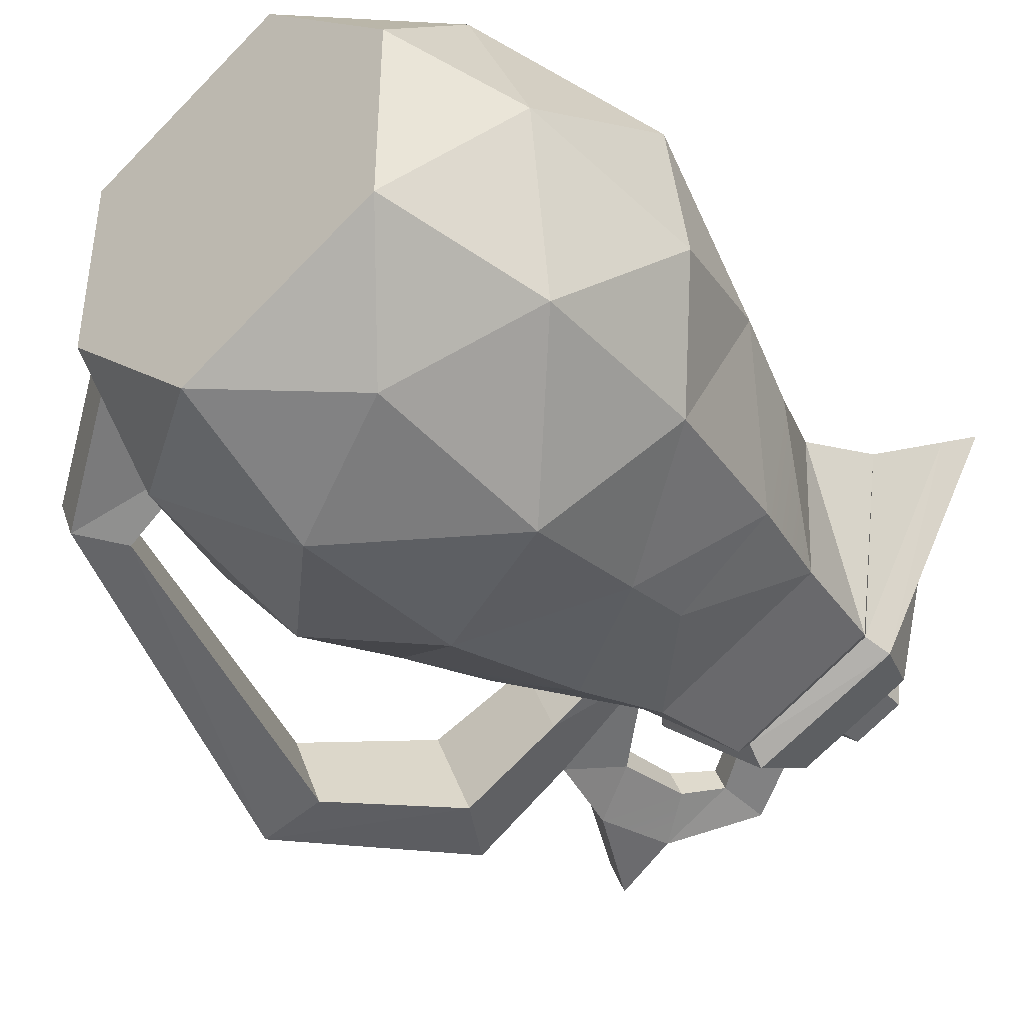
<metadata>
{"format":"obj","ext":"obj","renderer":"f3d","projection":"perspective","resolution":1024,"background":"white","views":[{"elev":-40.6,"azim":40.2,"up":"+Z"}]}
</metadata>
<code>
g conFahrulMule
v 0.2756 -0.3427 0.3913
v 0.4454 -0.3507 0.1899
v 0.3028 -0.6342 0.2926
v 0.475 -0.3432 -0.07175
v 0.4454 -0.3507 0.1899
v 0.4057 -0.09793 0.01581
v 0.475 -0.3432 -0.07175
v 0.3714 -0.2324 -0.2616
v 0.3781 -0.5425 -0.2664
v 0.475 -0.3432 -0.07175
v 0.4057 -0.09793 0.01581
v 0.3714 -0.2324 -0.2616
v 0.475 -0.3432 -0.07175
v 0.3781 -0.5425 -0.2664
v 0.4207 -0.6342 0.0164
v -0.1625 -0.6466 0.3804
v -0.1885 -0.3431 0.4421
v 0.06879 -0.5347 0.4559
v 0.295 -0.8052 0.126
v 0.05352 -0.8052 0.3548
v 0.3028 -0.6342 0.2926
v 0.2756 -0.3427 0.3913
v 0.06183 -0.1835 0.4097
v 0.2919 -0.09793 0.2822
v -0.2766 -0.3432 -0.3928
v -0.4454 -0.3503 -0.1899
v -0.3028 -0.6342 -0.2926
v -0.4732 -0.3427 0.07149
v -0.4454 -0.3503 -0.1899
v -0.4057 -0.09793 -0.0158
v -0.1625 -0.6466 0.3804
v -0.3769 -0.5347 0.2655
v -0.1885 -0.3431 0.4421
v -0.4732 -0.3427 0.07149
v -0.3769 -0.5347 0.2655
v -0.4207 -0.6342 -0.01639
v -0.1384 0.05534 0.3249
v -0.1567 -0.08643 0.3668
v -0.3008 0.05397 0.2086
v -0.1567 -0.08643 0.3668
v -0.3387 -0.1835 0.2386
v -0.3008 0.05397 0.2086
v 0.1567 -0.08643 -0.3668
v -0.0678 -0.2324 -0.4492
v 0.1885 -0.3431 -0.4421
v -0.2766 -0.3432 -0.3928
v -0.0678 -0.2324 -0.4492
v -0.2919 -0.09793 -0.2822
v -0.2766 -0.3432 -0.3928
v -0.3028 -0.6342 -0.2926
v -0.06902 -0.5425 -0.4573
v -0.1625 -0.6466 0.3804
v 0.05352 -0.8052 0.3548
v -0.2933 -0.8052 0.2066
v 0.1625 -0.6466 -0.3804
v -0.05353 -0.8052 -0.3548
v 0.2933 -0.8052 -0.2066
v -0.05353 -0.8052 -0.3548
v -0.295 -0.8052 -0.126
v 0.0001659 -0.8052 7.844e-05
v 0.0001659 -0.8052 7.844e-05
v 0.295 -0.8052 0.126
v 0.2933 -0.8052 -0.2066
v -0.05353 -0.8052 -0.3548
v 0.0001659 -0.8052 7.844e-05
v 0.2933 -0.8052 -0.2066
v 0.05352 -0.8052 0.3548
v 0.295 -0.8052 0.126
v 0.0001659 -0.8052 7.844e-05
v 0.0001659 -0.8052 7.844e-05
v -0.295 -0.8052 -0.126
v -0.2933 -0.8052 0.2066
v 0.05352 -0.8052 0.3548
v 0.0001659 -0.8052 7.844e-05
v -0.2933 -0.8052 0.2066
v -0.3028 -0.6342 -0.2926
v -0.295 -0.8052 -0.126
v -0.05353 -0.8052 -0.3548
v -0.05353 -0.8052 -0.3548
v 0.1625 -0.6466 -0.3804
v -0.06902 -0.5425 -0.4573
v -0.3028 -0.6342 -0.2926
v -0.05353 -0.8052 -0.3548
v -0.06902 -0.5425 -0.4573
v -0.0678 -0.2324 -0.4492
v 0.1567 -0.08643 -0.3668
v -0.05886 0.055 -0.3716
v 0.1567 -0.08643 -0.3668
v 0.1388 0.05654 -0.3241
v -0.05886 0.055 -0.3716
v -0.04657 0.2516 -0.3087
v -0.2567 0.2703 -0.1096
v -0.2437 0.05378 -0.2618
v -0.0678 -0.2324 -0.4492
v -0.05886 0.055 -0.3716
v -0.2919 -0.09793 -0.2822
v -0.2437 0.05378 -0.2618
v -0.05886 0.055 -0.3716
v -0.04657 0.2516 -0.3087
v -0.0678 -0.2324 -0.4492
v -0.2766 -0.3432 -0.3928
v -0.06902 -0.5425 -0.4573
v -0.06902 -0.5425 -0.4573
v 0.1625 -0.6466 -0.3804
v 0.1885 -0.3431 -0.4421
v -0.0678 -0.2324 -0.4492
v -0.06902 -0.5425 -0.4573
v 0.1885 -0.3431 -0.4421
v -0.3387 -0.1835 0.2386
v -0.4732 -0.3427 0.07149
v -0.4057 -0.09793 -0.0158
v -0.3387 -0.1835 0.2386
v -0.4057 -0.09793 -0.0158
v -0.3008 0.05397 0.2086
v -0.4057 -0.09793 -0.0158
v -0.3579 0.05326 0.004745
v -0.3008 0.05397 0.2086
v -0.2552 0.2516 0.1798
v -0.3769 -0.5347 0.2655
v -0.1625 -0.6466 0.3804
v -0.2933 -0.8052 0.2066
v -0.2933 -0.8052 0.2066
v -0.295 -0.8052 -0.126
v -0.4207 -0.6342 -0.01639
v -0.3769 -0.5347 0.2655
v -0.2933 -0.8052 0.2066
v -0.4207 -0.6342 -0.01639
v -0.3769 -0.5347 0.2655
v -0.4732 -0.3427 0.07149
v -0.3387 -0.1835 0.2386
v -0.3387 -0.1835 0.2386
v -0.1567 -0.08643 0.3668
v -0.1885 -0.3431 0.4421
v -0.3769 -0.5347 0.2655
v -0.3387 -0.1835 0.2386
v -0.1885 -0.3431 0.4421
v -0.4454 -0.3503 -0.1899
v -0.2766 -0.3432 -0.3928
v -0.2919 -0.09793 -0.2822
v -0.4057 -0.09793 -0.0158
v -0.2919 -0.09793 -0.2822
v -0.3579 0.05326 0.004745
v -0.2919 -0.09793 -0.2822
v -0.2437 0.05378 -0.2618
v -0.3579 0.05326 0.004745
v -0.4454 -0.3503 -0.1899
v -0.2919 -0.09793 -0.2822
v -0.4057 -0.09793 -0.0158
v -0.4454 -0.3503 -0.1899
v -0.4732 -0.3427 0.07149
v -0.4207 -0.6342 -0.01639
v -0.4207 -0.6342 -0.01639
v -0.295 -0.8052 -0.126
v -0.3028 -0.6342 -0.2926
v -0.4454 -0.3503 -0.1899
v -0.4207 -0.6342 -0.01639
v -0.3028 -0.6342 -0.2926
v 0.06183 -0.1835 0.4097
v -0.1567 -0.08643 0.3668
v 0.05733 0.05685 0.3606
v -0.1567 -0.08643 0.3668
v -0.1384 0.05534 0.3249
v 0.05733 0.05685 0.3606
v 0.04658 0.2516 0.3087
v 0.2567 0.2703 0.1096
v 0.242 0.0581 0.2605
v 0.06183 -0.1835 0.4097
v 0.05733 0.05685 0.3606
v 0.2919 -0.09793 0.2822
v 0.05733 0.05685 0.3606
v 0.242 0.0581 0.2605
v 0.2919 -0.09793 0.2822
v 0.04658 0.2516 0.3087
v 0.05352 -0.8052 0.3548
v -0.1625 -0.6466 0.3804
v 0.06879 -0.5347 0.4559
v 0.06879 -0.5347 0.4559
v 0.2756 -0.3427 0.3913
v 0.3028 -0.6342 0.2926
v 0.05352 -0.8052 0.3548
v 0.06879 -0.5347 0.4559
v 0.3028 -0.6342 0.2926
v -0.1885 -0.3431 0.4421
v -0.1567 -0.08643 0.3668
v 0.06183 -0.1835 0.4097
v 0.06183 -0.1835 0.4097
v 0.2756 -0.3427 0.3913
v 0.06879 -0.5347 0.4559
v -0.1885 -0.3431 0.4421
v 0.06183 -0.1835 0.4097
v 0.06879 -0.5347 0.4559
v 0.3781 -0.5425 -0.2664
v 0.1625 -0.6466 -0.3804
v 0.2933 -0.8052 -0.2066
v 0.2933 -0.8052 -0.2066
v 0.295 -0.8052 0.126
v 0.4207 -0.6342 0.0164
v 0.3781 -0.5425 -0.2664
v 0.2933 -0.8052 -0.2066
v 0.4207 -0.6342 0.0164
v 0.2552 0.2516 -0.1798
v 0.1388 0.05654 -0.3241
v 0.3084 0.05795 -0.2136
v 0.3714 -0.2324 -0.2616
v 0.4057 -0.09793 0.01581
v 0.3084 0.05795 -0.2136
v 0.4057 -0.09793 0.01581
v 0.3553 0.05859 -0.005467
v 0.3084 0.05795 -0.2136
v 0.2552 0.2516 -0.1798
v 0.3714 -0.2324 -0.2616
v 0.1567 -0.08643 -0.3668
v 0.1885 -0.3431 -0.4421
v 0.1885 -0.3431 -0.4421
v 0.1625 -0.6466 -0.3804
v 0.3781 -0.5425 -0.2664
v 0.3714 -0.2324 -0.2616
v 0.1885 -0.3431 -0.4421
v 0.3781 -0.5425 -0.2664
v 0.4454 -0.3507 0.1899
v 0.2756 -0.3427 0.3913
v 0.2919 -0.09793 0.2822
v 0.2919 -0.09793 0.2822
v 0.242 0.0581 0.2605
v 0.4057 -0.09793 0.01581
v 0.3553 0.05859 -0.005467
v 0.4454 -0.3507 0.1899
v 0.2919 -0.09793 0.2822
v 0.4057 -0.09793 0.01581
v 0.4454 -0.3507 0.1899
v 0.475 -0.3432 -0.07175
v 0.4207 -0.6342 0.0164
v 0.4207 -0.6342 0.0164
v 0.295 -0.8052 0.126
v 0.3028 -0.6342 0.2926
v 0.4454 -0.3507 0.1899
v 0.4207 -0.6342 0.0164
v 0.3028 -0.6342 0.2926
v 0.2243 0.4454 -0.172
v 0.3113 0.3908 0.133
v 0.2073 0.4759 -0.1499
v 0.3113 0.3908 0.133
v 0.3959 0.4759 0.1691
v 0.2073 0.4759 -0.1499
v -0.03748 0.4457 -0.2838
v -0.03504 0.4759 -0.2534
v -0.2343 0.4509 -0.1001
v -0.03504 0.4759 -0.2534
v -0.2099 0.4759 -0.08963
v -0.2343 0.4509 -0.1001
v 0.2073 0.4759 -0.1499
v -0.03504 0.4759 -0.2534
v 0.2243 0.4454 -0.172
v -0.03748 0.4457 -0.2838
v -0.2257 0.4525 0.1697
v -0.2343 0.4509 -0.1001
v -0.2073 0.4759 0.1499
v -0.2343 0.4509 -0.1001
v -0.2099 0.4759 -0.08963
v -0.2073 0.4759 0.1499
v 0.0309 0.4447 0.2812
v 0.03508 0.4759 0.2534
v 0.3113 0.3908 0.133
v 0.03508 0.4759 0.2534
v 0.3959 0.4759 0.1691
v 0.3113 0.3908 0.133
v -0.2257 0.4525 0.1697
v -0.2073 0.4759 0.1499
v 0.0309 0.4447 0.2812
v -0.2073 0.4759 0.1499
v 0.03508 0.4759 0.2534
v 0.0309 0.4447 0.2812
v -0.3008 0.05397 0.2086
v -0.2552 0.2516 0.1798
v -0.1384 0.05534 0.3249
v -0.1384 0.05534 0.3249
v -0.2552 0.2516 0.1798
v 0.04658 0.2516 0.3087
v 0.1388 0.05654 -0.3241
v 0.2552 0.2516 -0.1798
v -0.04657 0.2516 -0.3087
v 0.1388 0.05654 -0.3241
v -0.04657 0.2516 -0.3087
v -0.05886 0.055 -0.3716
v -0.3579 0.05326 0.004745
v -0.2567 0.2703 -0.1096
v -0.2552 0.2516 0.1798
v -0.2437 0.05378 -0.2618
v -0.2567 0.2703 -0.1096
v -0.3579 0.05326 0.004745
v -0.1384 0.05534 0.3249
v 0.04658 0.2516 0.3087
v 0.05733 0.05685 0.3606
v 0.3553 0.05859 -0.005467
v 0.2567 0.2703 0.1096
v 0.2552 0.2516 -0.1798
v 0.1388 0.05654 -0.3241
v 0.1567 -0.08643 -0.3668
v 0.3084 0.05795 -0.2136
v 0.1567 -0.08643 -0.3668
v 0.3714 -0.2324 -0.2616
v 0.3084 0.05795 -0.2136
v 0.242 0.0581 0.2605
v 0.2567 0.2703 0.1096
v 0.3553 0.05859 -0.005467
v -0.0119 0.7813 -0.0921
v 0.07859 0.7813 -0.05477
v -0.07708 0.7813 -0.03293
v 0.08995 0.7813 0.03841
v 0.01478 0.7813 0.09465
v -0.07476 0.7813 0.05509
v -0.2299 0.513 0.1647
v -0.2377 0.5118 -0.1015
v -0.1785 0.6388 0.1247
v -0.1838 0.6372 -0.07851
v 0.4384 0.5184 0.1872
v 0.03236 0.515 0.2825
v 0.2911 0.5816 0.1243
v 0.03236 0.515 0.2825
v 0.02836 0.6396 0.2161
v 0.2911 0.5816 0.1243
v 0.4384 0.5184 0.1872
v 0.2911 0.5816 0.1243
v 0.2265 0.515 -0.172
v 0.2911 0.5816 0.1243
v 0.1757 0.6396 -0.1289
v 0.2265 0.515 -0.172
v -0.04002 0.513 -0.28
v -0.0333 0.6388 -0.2152
v -0.2377 0.5118 -0.1015
v -0.1838 0.6372 -0.07851
v -0.2299 0.513 0.1647
v -0.1785 0.6388 0.1247
v 0.03236 0.515 0.2825
v 0.02836 0.6396 0.2161
v -0.04002 0.513 -0.28
v 0.2265 0.515 -0.172
v -0.0333 0.6388 -0.2152
v 0.1757 0.6396 -0.1289
v -0.2099 0.4759 -0.08963
v -0.2377 0.5118 -0.1015
v -0.2073 0.4759 0.1499
v -0.2377 0.5118 -0.1015
v -0.2299 0.513 0.1647
v -0.2073 0.4759 0.1499
v 0.03508 0.4759 0.2534
v 0.03236 0.515 0.2825
v 0.3959 0.4759 0.1691
v 0.03236 0.515 0.2825
v 0.4384 0.5184 0.1872
v 0.3959 0.4759 0.1691
v 0.2073 0.4759 -0.1499
v 0.3959 0.4759 0.1691
v 0.2265 0.515 -0.172
v 0.3959 0.4759 0.1691
v 0.4384 0.5184 0.1872
v 0.2265 0.515 -0.172
v -0.2099 0.4759 -0.08963
v -0.03504 0.4759 -0.2534
v -0.2377 0.5118 -0.1015
v -0.03504 0.4759 -0.2534
v -0.04002 0.513 -0.28
v -0.2377 0.5118 -0.1015
v 0.03508 0.4759 0.2534
v -0.2073 0.4759 0.1499
v 0.03236 0.515 0.2825
v -0.2073 0.4759 0.1499
v -0.2299 0.513 0.1647
v 0.03236 0.515 0.2825
v 0.2073 0.4759 -0.1499
v 0.2265 0.515 -0.172
v -0.03504 0.4759 -0.2534
v 0.2265 0.515 -0.172
v -0.04002 0.513 -0.28
v -0.03504 0.4759 -0.2534
v 0.2911 0.5816 0.1243
v 0.02836 0.6396 0.2161
v 0.09686 0.7203 0.04137
v 0.01563 0.7203 0.1021
v 0.0846 0.7203 -0.05934
v 0.1757 0.6396 -0.1289
v 0.09686 0.7203 0.04137
v 0.2911 0.5816 0.1243
v -0.0333 0.6388 -0.2152
v 0.1757 0.6396 -0.1289
v -0.01322 0.7203 -0.09969
v 0.0846 0.7203 -0.05934
v -0.08368 0.7203 -0.03574
v -0.1838 0.6372 -0.07851
v -0.01322 0.7203 -0.09969
v -0.0333 0.6388 -0.2152
v -0.1785 0.6388 0.1247
v -0.1838 0.6372 -0.07851
v -0.08116 0.7203 0.05937
v -0.08368 0.7203 -0.03574
v 0.01563 0.7203 0.1021
v 0.02836 0.6396 0.2161
v -0.08116 0.7203 0.05937
v -0.1785 0.6388 0.1247
v 0.01563 0.7203 0.1021
v 0.01478 0.7813 0.09465
v 0.09686 0.7203 0.04137
v 0.08995 0.7813 0.03841
v 0.09686 0.7203 0.04137
v 0.08995 0.7813 0.03841
v 0.0846 0.7203 -0.05934
v 0.07859 0.7813 -0.05477
v -0.01322 0.7203 -0.09969
v 0.0846 0.7203 -0.05934
v -0.0119 0.7813 -0.0921
v 0.07859 0.7813 -0.05477
v -0.01322 0.7203 -0.09969
v -0.0119 0.7813 -0.0921
v -0.08368 0.7203 -0.03574
v -0.07708 0.7813 -0.03293
v -0.08116 0.7203 0.05937
v -0.08368 0.7203 -0.03574
v -0.07476 0.7813 0.05509
v -0.07708 0.7813 -0.03293
v -0.08116 0.7203 0.05937
v -0.07476 0.7813 0.05509
v 0.01563 0.7203 0.1021
v 0.01478 0.7813 0.09465
v 0.2567 0.2703 0.1096
v 0.3113 0.3908 0.133
v 0.2243 0.4454 -0.172
v 0.2552 0.2516 -0.1798
v 0.2567 0.2703 0.1096
v 0.2243 0.4454 -0.172
v -0.03748 0.4457 -0.2838
v -0.04657 0.2516 -0.3087
v 0.2243 0.4454 -0.172
v 0.2552 0.2516 -0.1798
v -0.2343 0.4509 -0.1001
v -0.2567 0.2703 -0.1096
v -0.03748 0.4457 -0.2838
v -0.04657 0.2516 -0.3087
v -0.2552 0.2516 0.1798
v -0.2567 0.2703 -0.1096
v -0.2257 0.4525 0.1697
v -0.2343 0.4509 -0.1001
v -0.2257 0.4525 0.1697
v 0.0309 0.4447 0.2812
v -0.2552 0.2516 0.1798
v 0.04658 0.2516 0.3087
v 0.04658 0.2516 0.3087
v 0.0309 0.4447 0.2812
v 0.2567 0.2703 0.1096
v 0.3113 0.3908 0.133
v 0.2567 0.2703 0.1096
v 0.0309 0.4447 0.2812
v -0.1408 0.632 -0.08259
v -0.157 0.632 -0.04465
v -0.06106 0.7044 -0.0609
v -0.157 0.632 -0.04465
v -0.08619 0.7044 -0.002071
v -0.06106 0.7044 -0.0609
v -0.5438 0.3884 -0.3005
v -0.5931 0.3884 -0.1851
v -0.722 0.04408 -0.3656
v -0.7633 0.04408 -0.2688
v -0.722 0.04408 -0.3656
v -0.7633 0.04408 -0.2688
v -0.4923 -0.6188 -0.2528
v -0.7633 0.04408 -0.2688
v -0.523 -0.6188 -0.1809
v -0.4923 -0.6188 -0.2528
v -0.4923 -0.6188 -0.2528
v -0.523 -0.6188 -0.1809
v -0.2564 -0.7753 -0.1521
v -0.2872 -0.7753 -0.08015
v -0.2564 -0.7753 -0.1521
v -0.269 -0.5593 -0.1795
v -0.4923 -0.6188 -0.2528
v -0.269 -0.5593 -0.1795
v -0.4431 -0.5413 -0.2539
v -0.4923 -0.6188 -0.2528
v -0.4923 -0.6188 -0.2528
v -0.4431 -0.5413 -0.2539
v -0.722 0.04408 -0.3656
v -0.4431 -0.5413 -0.2539
v -0.6005 0.04408 -0.3435
v -0.722 0.04408 -0.3656
v -0.5438 0.3884 -0.3005
v -0.722 0.04408 -0.3656
v -0.465 0.2641 -0.3023
v -0.722 0.04408 -0.3656
v -0.6005 0.04408 -0.3435
v -0.465 0.2641 -0.3023
v -0.3542 0.3808 -0.2112
v -0.2868 0.2726 -0.212
v -0.161 0.365 -0.1113
v -0.2868 0.2726 -0.212
v -0.1531 0.2875 -0.13
v -0.161 0.365 -0.1113
v -0.3974 0.3808 -0.1099
v -0.1918 0.365 -0.0394
v -0.3515 0.2726 -0.06058
v -0.1918 0.365 -0.0394
v -0.1998 0.2875 -0.02061
v -0.3515 0.2726 -0.06058
v -0.5931 0.3884 -0.1851
v -0.5399 0.2641 -0.1269
v -0.7633 0.04408 -0.2688
v -0.5399 0.2641 -0.1269
v -0.6634 0.04408 -0.1963
v -0.7633 0.04408 -0.2688
v -0.523 -0.6188 -0.1809
v -0.7633 0.04408 -0.2688
v -0.4899 -0.5413 -0.1445
v -0.7633 0.04408 -0.2688
v -0.6634 0.04408 -0.1963
v -0.4899 -0.5413 -0.1445
v -0.2872 -0.7753 -0.08015
v -0.523 -0.6188 -0.1809
v -0.3157 -0.5593 -0.07013
v -0.523 -0.6188 -0.1809
v -0.4899 -0.5413 -0.1445
v -0.3157 -0.5593 -0.07013
v -0.1998 0.2875 -0.02061
v -0.1531 0.2875 -0.13
v -0.3515 0.2726 -0.06058
v -0.1531 0.2875 -0.13
v -0.2868 0.2726 -0.212
v -0.3515 0.2726 -0.06058
v -0.5399 0.2641 -0.1269
v -0.465 0.2641 -0.3023
v -0.6634 0.04408 -0.1963
v -0.6005 0.04408 -0.3435
v -0.6634 0.04408 -0.1963
v -0.6005 0.04408 -0.3435
v -0.4899 -0.5413 -0.1445
v -0.6005 0.04408 -0.3435
v -0.4431 -0.5413 -0.2539
v -0.4899 -0.5413 -0.1445
v -0.4899 -0.5413 -0.1445
v -0.4431 -0.5413 -0.2539
v -0.3157 -0.5593 -0.07013
v -0.269 -0.5593 -0.1795
v -0.5931 0.3884 -0.1851
v -0.3974 0.3808 -0.1099
v -0.5399 0.2641 -0.1269
v -0.3974 0.3808 -0.1099
v -0.3515 0.2726 -0.06058
v -0.5399 0.2641 -0.1269
v -0.2868 0.2726 -0.212
v -0.465 0.2641 -0.3023
v -0.3515 0.2726 -0.06058
v -0.465 0.2641 -0.3023
v -0.5399 0.2641 -0.1269
v -0.3515 0.2726 -0.06058
v -0.5438 0.3884 -0.3005
v -0.465 0.2641 -0.3023
v -0.3542 0.3808 -0.2112
v -0.465 0.2641 -0.3023
v -0.2868 0.2726 -0.212
v -0.3542 0.3808 -0.2112
v -0.3974 0.3808 -0.1099
v -0.5931 0.3884 -0.1851
v -0.3542 0.3808 -0.2112
v -0.5931 0.3884 -0.1851
v -0.5438 0.3884 -0.3005
v -0.3542 0.3808 -0.2112
v -0.161 0.365 -0.1113
v -0.3041 0.4925 -0.1671
v -0.3542 0.3808 -0.2112
v -0.3041 0.4925 -0.1671
v -0.391 0.5326 -0.2209
v -0.3542 0.3808 -0.2112
v -0.3542 0.3808 -0.2112
v -0.391 0.5326 -0.2209
v -0.3974 0.3808 -0.1099
v -0.4299 0.5326 -0.1297
v -0.1918 0.365 -0.0394
v -0.3974 0.3808 -0.1099
v -0.331 0.4925 -0.1042
v -0.3974 0.3808 -0.1099
v -0.4299 0.5326 -0.1297
v -0.331 0.4925 -0.1042
v -0.1918 0.365 -0.0394
v -0.331 0.4925 -0.1042
v -0.161 0.365 -0.1113
v -0.3041 0.4925 -0.1671
v -0.3041 0.4925 -0.1671
v -0.2911 0.6332 -0.1566
v -0.391 0.5326 -0.2209
v -0.3652 0.6849 -0.2036
v -0.391 0.5326 -0.2209
v -0.4791 0.704 -0.2468
v -0.4299 0.5326 -0.1297
v -0.5095 0.704 -0.1755
v -0.331 0.4925 -0.1042
v -0.4299 0.5326 -0.1297
v -0.3144 0.6332 -0.1021
v -0.3996 0.6849 -0.1231
v -0.331 0.4925 -0.1042
v -0.3144 0.6332 -0.1021
v -0.3041 0.4925 -0.1671
v -0.2911 0.6332 -0.1566
v -0.2911 0.6332 -0.1566
v -0.2428 0.6988 -0.1311
v -0.3652 0.6849 -0.2036
v -0.2428 0.6988 -0.1311
v -0.2359 0.7958 -0.142
v -0.3652 0.6849 -0.2036
v -0.3652 0.6849 -0.2036
v -0.2359 0.7958 -0.142
v -0.3996 0.6849 -0.1231
v -0.2657 0.7958 -0.07233
v -0.3144 0.6332 -0.1021
v -0.3996 0.6849 -0.1231
v -0.2626 0.6988 -0.08482
v -0.3996 0.6849 -0.1231
v -0.2657 0.7958 -0.07233
v -0.2626 0.6988 -0.08482
v -0.3144 0.6332 -0.1021
v -0.2626 0.6988 -0.08482
v -0.2911 0.6332 -0.1566
v -0.2428 0.6988 -0.1311
v -0.2359 0.7958 -0.142
v -0.2428 0.6988 -0.1311
v -0.06106 0.7044 -0.0609
v -0.1408 0.632 -0.08259
v -0.2359 0.7958 -0.142
v -0.06106 0.7044 -0.0609
v -0.2657 0.7958 -0.07233
v -0.08619 0.7044 -0.002071
v -0.2657 0.7958 -0.07233
v -0.08619 0.7044 -0.002071
v -0.2626 0.6988 -0.08482
v -0.157 0.632 -0.04465
v -0.2626 0.6988 -0.08482
v -0.157 0.632 -0.04465
v -0.2428 0.6988 -0.1311
v -0.1408 0.632 -0.08259
v -0.4299 0.5326 -0.1297
v -0.5095 0.704 -0.1755
v -0.3996 0.6849 -0.1231
v -0.3996 0.6849 -0.1231
v -0.5095 0.704 -0.1755
v -0.3652 0.6849 -0.2036
v -0.4791 0.704 -0.2468
v -0.3652 0.6849 -0.2036
v -0.4791 0.704 -0.2468
v -0.391 0.5326 -0.2209
g conFahrulMule_0
f 3 2 1
f 6 5 4
f 9 8 7
f 12 11 10
f 15 14 13
f 18 17 16
f 21 20 19
f 24 23 22
f 27 26 25
f 30 29 28
f 33 32 31
f 36 35 34
f 39 38 37
f 42 41 40
f 45 44 43
f 48 47 46
f 51 50 49
f 54 53 52
f 57 56 55
f 60 59 58
f 63 62 61
f 66 65 64
f 69 68 67
f 72 71 70
f 75 74 73
f 78 77 76
f 81 80 79
f 84 83 82
f 87 86 85
f 90 89 88
f 93 92 91
f 96 95 94
f 96 97 95
f 97 99 98
f 102 101 100
f 105 104 103
f 108 107 106
f 111 110 109
f 114 113 112
f 117 116 115
f 117 118 116
f 121 120 119
f 124 123 122
f 127 126 125
f 130 129 128
f 133 132 131
f 136 135 134
f 139 138 137
f 142 141 140
f 145 144 143
f 148 147 146
f 151 150 149
f 154 153 152
f 157 156 155
f 160 159 158
f 163 162 161
f 166 165 164
f 169 168 167
f 172 171 170
f 171 173 170
f 176 175 174
f 179 178 177
f 182 181 180
f 185 184 183
f 188 187 186
f 191 190 189
f 194 193 192
f 197 196 195
f 200 199 198
f 203 202 201
f 206 205 204
f 209 208 207
f 209 210 208
f 213 212 211
f 216 215 214
f 219 218 217
f 222 221 220
f 225 224 223
f 225 226 224
f 229 228 227
f 232 231 230
f 235 234 233
f 238 237 236
f 241 240 239
f 244 243 242
f 247 246 245
f 250 249 248
f 253 252 251
f 253 254 252
f 257 256 255
f 260 259 258
f 263 262 261
f 266 265 264
f 269 268 267
f 272 271 270
f 275 274 273
f 278 277 276
f 281 280 279
f 284 283 282
f 287 286 285
f 290 289 288
f 293 292 291
f 296 295 294
f 299 298 297
f 302 301 300
f 305 304 303
f 308 307 306
f 308 309 307
f 308 310 309
f 308 311 310
f 314 313 312
f 314 315 313
f 318 317 316
f 321 320 319
f 324 323 322
f 327 326 325
f 330 329 328
f 330 331 329
f 334 333 332
f 334 335 333
f 338 337 336
f 338 339 337
f 342 341 340
f 345 344 343
f 348 347 346
f 351 350 349
f 354 353 352
f 357 356 355
f 360 359 358
f 363 362 361
f 366 365 364
f 369 368 367
f 372 371 370
f 375 374 373
f 378 377 376
f 378 379 377
f 382 381 380
f 382 383 381
f 386 385 384
f 386 387 385
f 390 389 388
f 390 391 389
f 394 393 392
f 394 395 393
f 398 397 396
f 398 399 397
f 402 401 400
f 402 403 401
f 406 405 404
f 406 407 405
f 410 409 408
f 410 411 409
f 414 413 412
f 414 415 413
f 418 417 416
f 418 419 417
f 422 421 420
f 422 423 421
f 426 425 424
f 429 428 427
f 432 431 430
f 432 433 431
f 436 435 434
f 436 437 435
f 440 439 438
f 440 441 439
f 444 443 442
f 444 445 443
f 448 447 446
f 451 450 449
f 454 453 452
f 457 456 455
f 460 459 458
f 460 461 459
f 464 463 462
f 467 466 465
f 470 469 468
f 470 471 469
f 474 473 472
f 477 476 475
f 480 479 478
f 483 482 481
f 486 485 484
f 489 488 487
f 492 491 490
f 495 494 493
f 498 497 496
f 501 500 499
f 504 503 502
f 507 506 505
f 510 509 508
f 513 512 511
f 516 515 514
f 519 518 517
f 522 521 520
f 525 524 523
f 528 527 526
f 528 529 527
f 532 531 530
f 535 534 533
f 538 537 536
f 538 539 537
f 542 541 540
f 545 544 543
f 548 547 546
f 551 550 549
f 554 553 552
f 557 556 555
f 560 559 558
f 563 562 561
f 566 565 564
f 569 568 567
f 572 571 570
f 572 573 571
f 576 575 574
f 579 578 577
f 582 581 580
f 582 583 581
f 586 585 584
f 586 587 585
f 590 589 588
f 590 591 589
f 594 593 592
f 594 595 593
f 598 597 596
f 598 599 597
f 602 601 600
f 605 604 603
f 608 607 606
f 608 609 607
f 612 611 610
f 615 614 613
f 618 617 616
f 618 619 617
f 622 621 620
f 622 623 621
f 626 625 624
f 626 627 625
f 630 629 628
f 630 631 629
f 634 633 632
f 634 635 633
f 638 637 636
f 641 640 639
f 641 642 640
f 645 644 643

</code>
